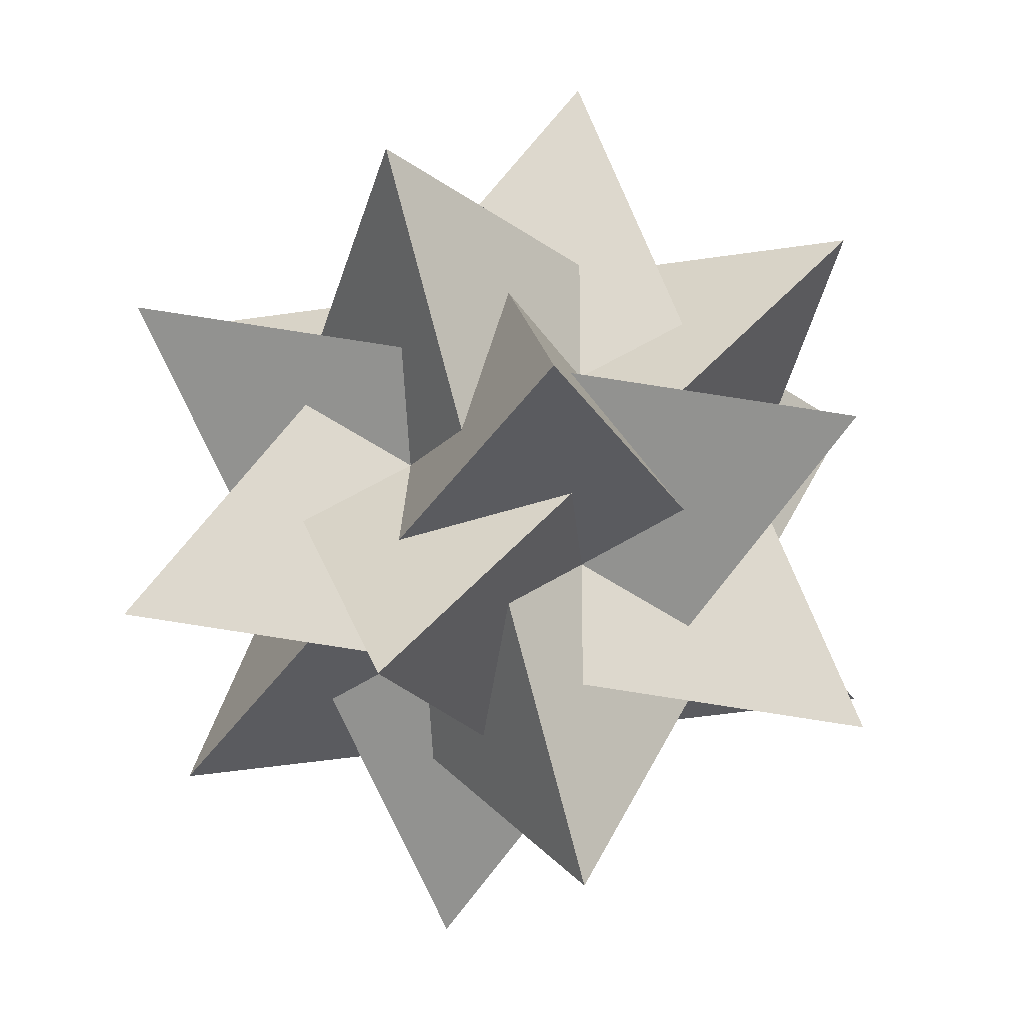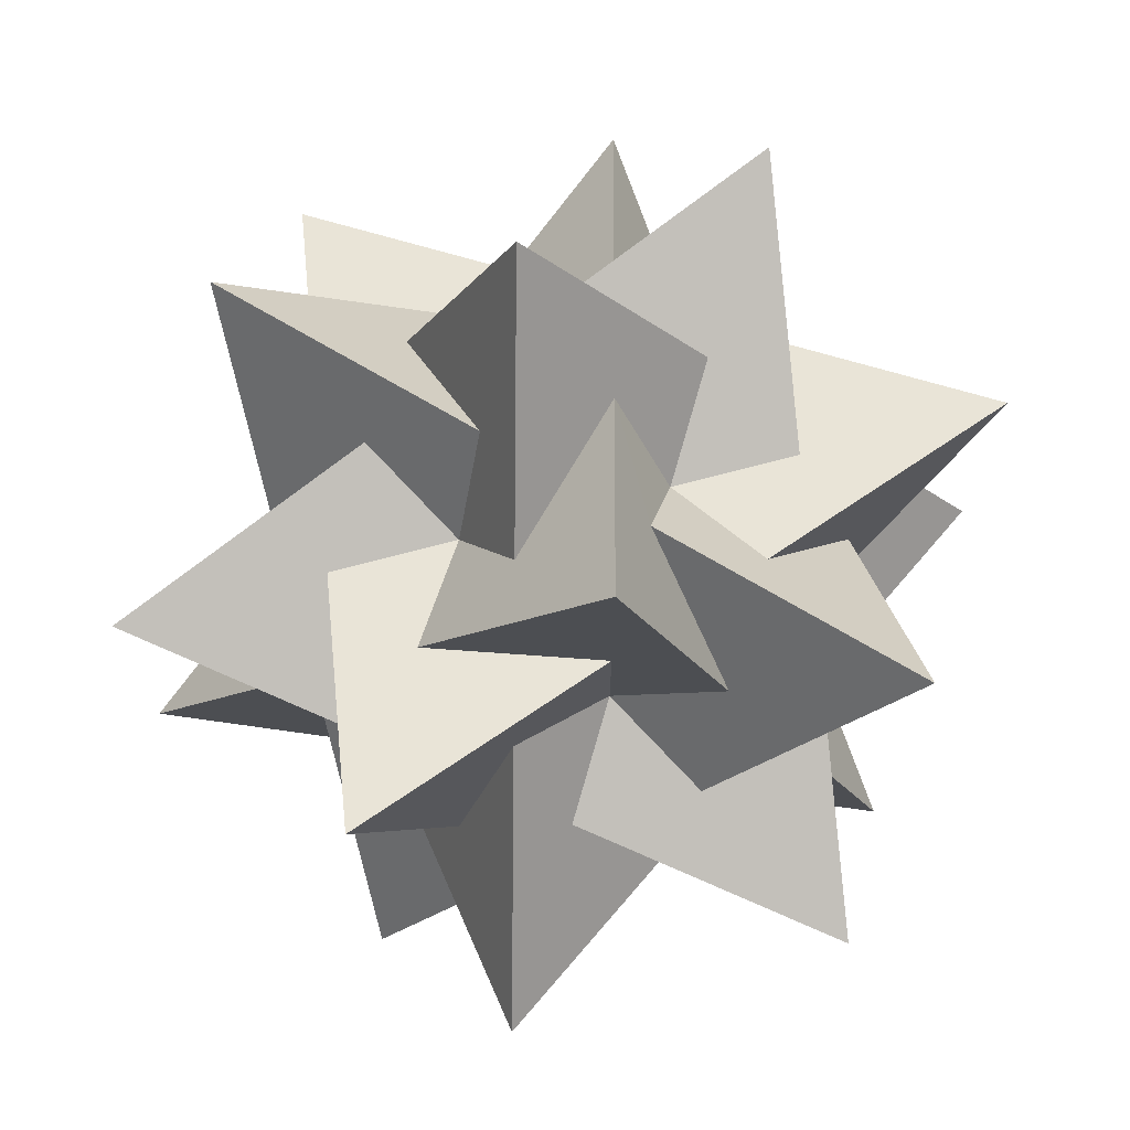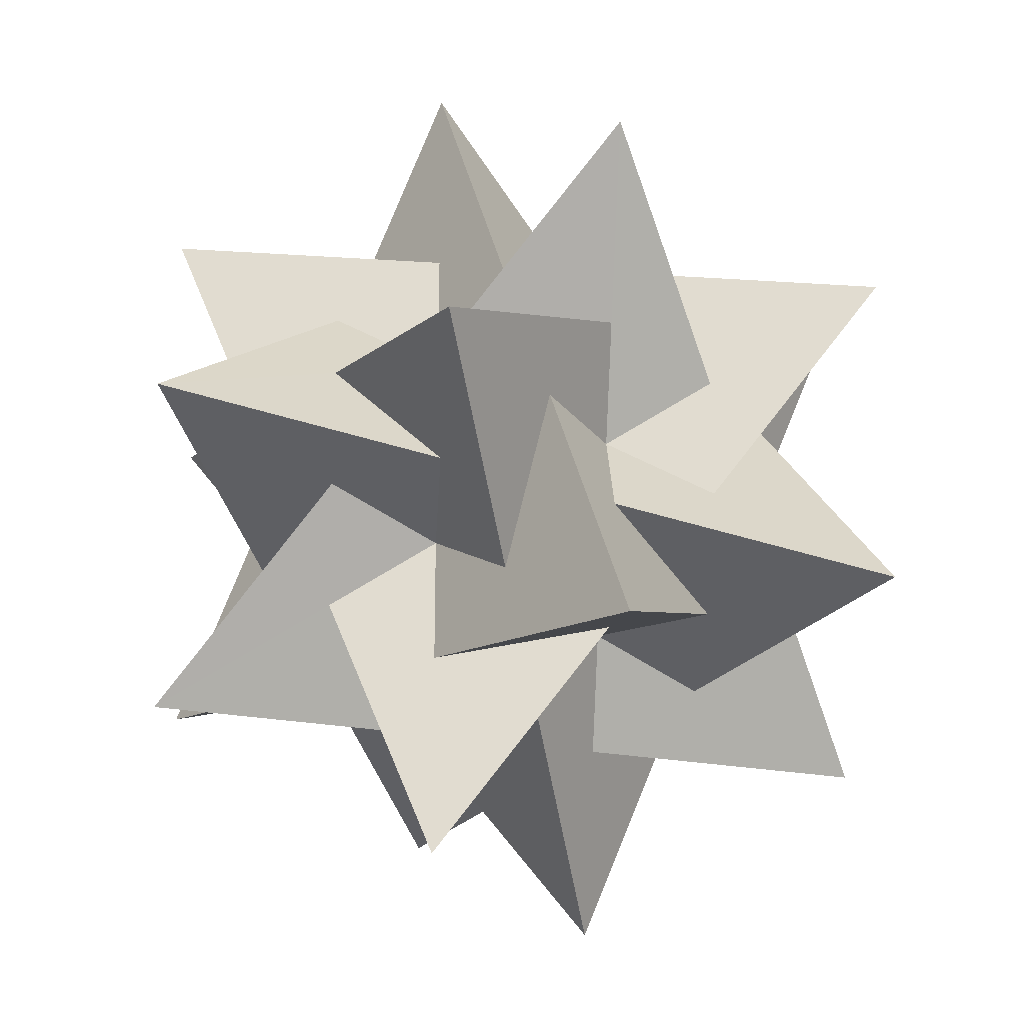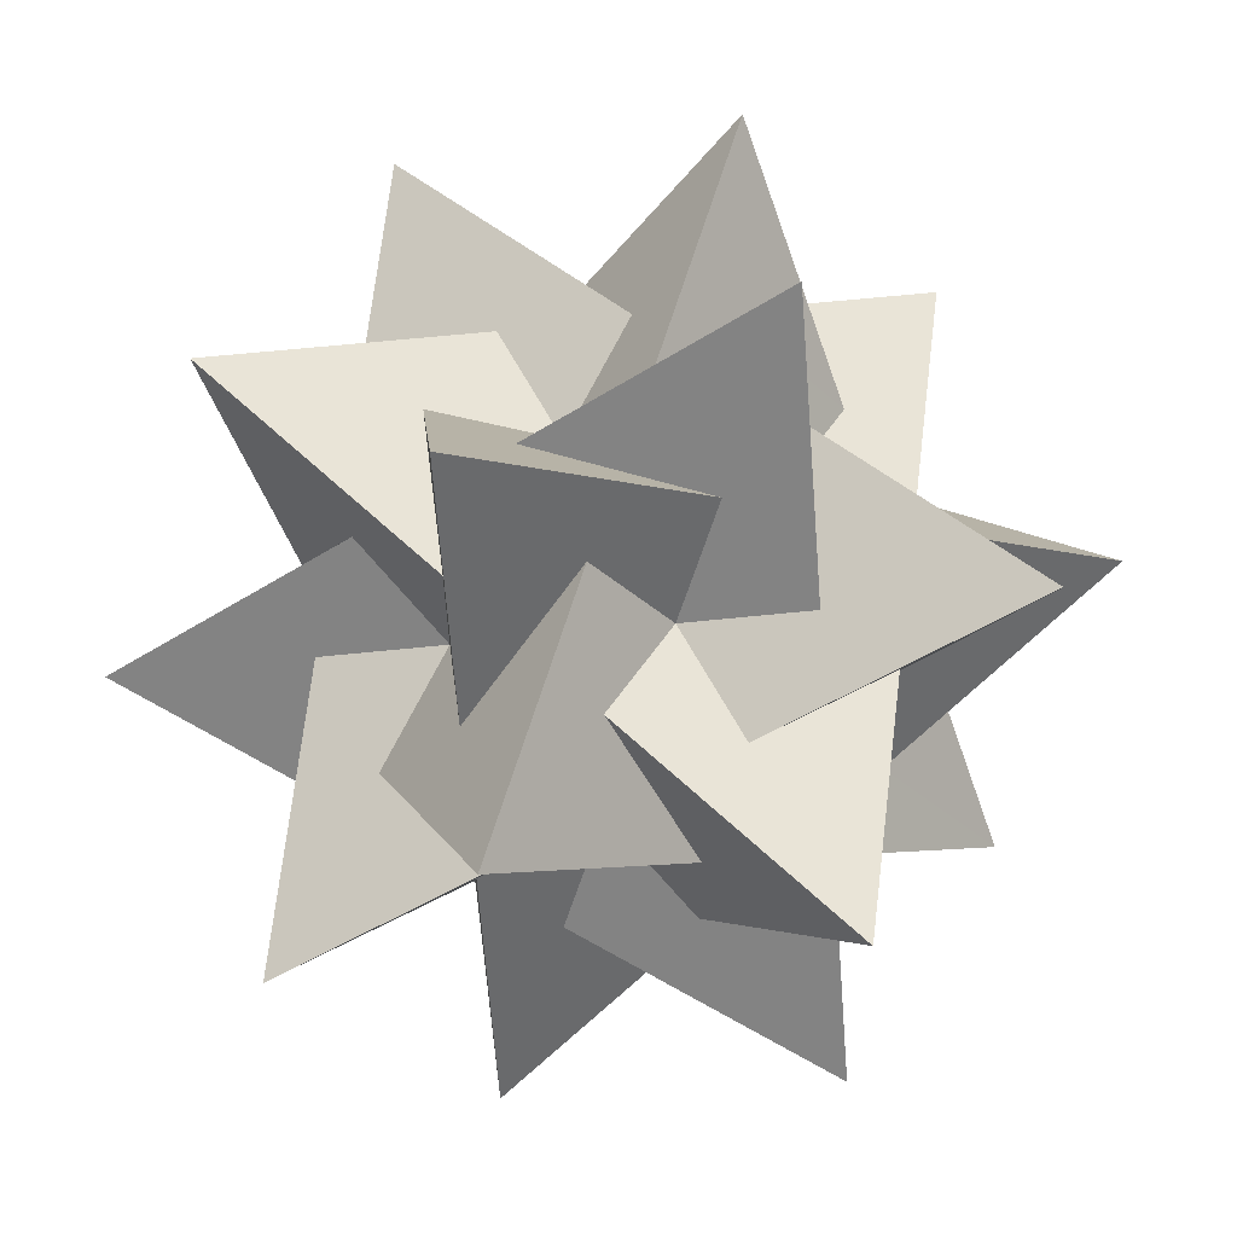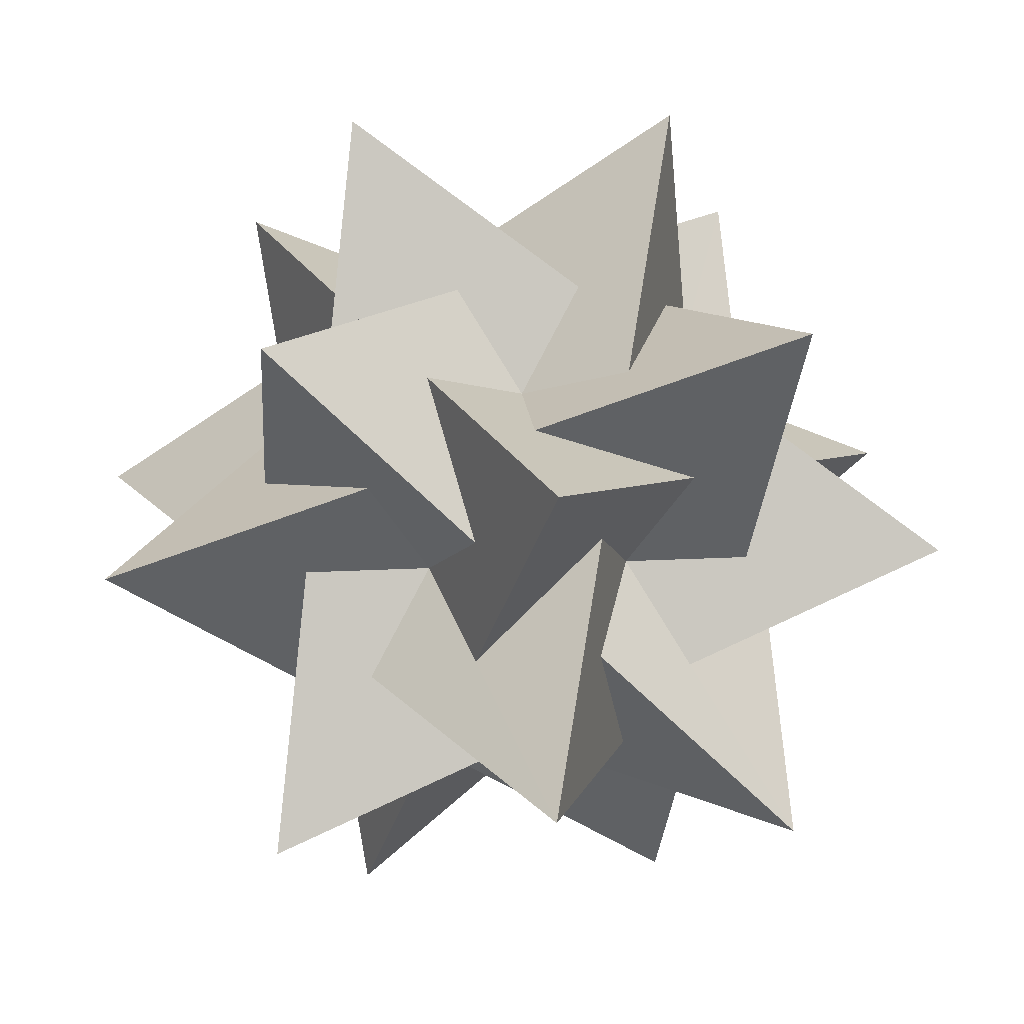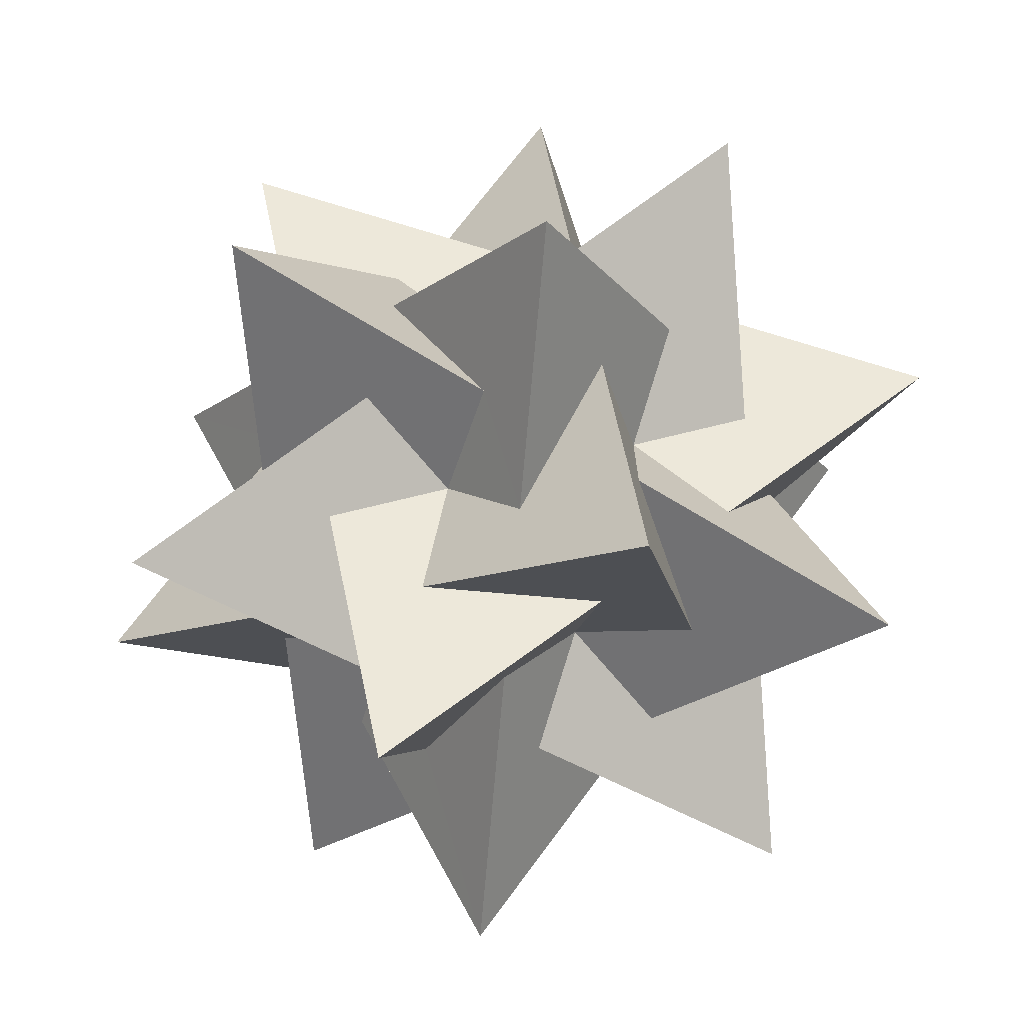
<metadata>
{"format":"obj","ext":"obj","renderer":"f3d","projection":"perspective","resolution":1024,"background":"white","views":[{"elev":-17.1,"azim":-25.7,"up":"+Y"},{"elev":73.0,"azim":75.3,"up":"+Z"},{"elev":-24.7,"azim":-61.8,"up":"+Z"},{"elev":62.7,"azim":-28.2,"up":"+Z"},{"elev":19.3,"azim":84.3,"up":"+Y"},{"elev":-72.2,"azim":-50.0,"up":"+Y"}]}
</metadata>
<code>
o 5tetra
v 1 1 1
v 0.2361 0.2361 1
v 0 0.382 0.618
v 0.382 0.618 0.7639
v 0.2361 1 0.2361
v 0 1.618 0.618
v 0 0.8541 0.618
v -0.618 0.7639 0.382
v -1 1 1
v -0.382 0.618 0.7639
v -0.618 -0 0.8541
v -0.618 -0 1.618
v -0.2361 0.2361 1
v 0.2361 -0.2361 1
v 0.618 -0 1.618
v 0.7639 0.382 0.618
v 1.618 0.618 0
v 0.618 0.7639 0.382
v 0.382 0.618 0
v 0.8541 0.618 0
v 0.7639 0.382 -0.618
v 1 1 -1
v 0.618 0.7639 -0.382
v 0 0.8541 -0.618
v 0 1.618 -0.618
v 0.2361 1 -0.2361
v -0.2361 1 0.2361
v 1 -1 1
v 0.618 -0 0.8541
v 0.618 -0 0.382
v 0.7639 -0.382 0.618
v 0.8541 -0.618 -0
v 1.618 -0.618 -0
v 1 -0.2361 0.2361
v 1 0.2361 -0.2361
v 1 -1 -1
v 0.2361 -0.2361 -1
v 0 -0.382 -0.618
v 0.382 -0.618 -0.7639
v 0.2361 -1 -0.2361
v 0 -1.618 -0.618
v 0 -0.8541 -0.618
v -0.618 -0.7639 -0.382
v -1 -1 -1
v -0.382 -0.618 -0.7639
v -0.618 0 -0.8541
v -0.618 0 -1.618
v -0.2361 -0.2361 -1
v 0.2361 0.2361 -1
v 0.618 0 -1.618
v 0.7639 -0.382 -0.618
v 0 -1.618 0.618
v 0.618 -0.7639 0.382
v 0.382 -0.618 -0
v 0.2361 -1 0.2361
v -0.2361 -1 -0.2361
v -1 1 -1
v -0.2361 0.2361 -1
v 0 0.382 -0.618
v -0.382 0.618 -0.7639
v -0.2361 1 -0.2361
v -1.618 0.618 0
v -0.618 0.7639 -0.382
v -0.382 0.618 0
v -0.8541 0.618 0
v -0.7639 0.382 0.618
v -1.618 -0.618 -0
v -0.7639 -0.382 -0.618
v -0.618 0 -0.382
v -1 -0.2361 -0.2361
v -1 0.2361 0.2361
v -1 -1 1
v -0.2361 -0.2361 1
v 0 -0.382 0.618
v -0.382 -0.618 0.7639
v -0.2361 -1 0.2361
v 1 0.2361 0.2361
v -0.618 -0 0.382
v -0.7639 -0.382 0.618
v 0.382 -0.618 0.7639
v 0.618 0 -0.382
v 0.382 0.618 -0.7639
v 0.618 0 -0.8541
v 0 -0.8541 0.618
v 1 -0.2361 -0.2361
v 0.618 -0.7639 -0.382
v -0.382 -0.618 -0
v -0.8541 -0.618 -0
v -0.7639 0.382 -0.618
v -1 0.2361 -0.2361
v -1 -0.2361 0.2361
v -0.618 -0.7639 0.382
f 66 78 11
f 34 30 31
f 30 34 77
f 20 19 18
f 81 83 21
f 27 64 8
f 64 63 65
f 89 46 69
f 3 2 4
f 5 19 26
f 59 58 60
f 85 81 35
f 81 21 35
f 3 7 10
f 92 87 76
f 56 87 43
f 64 27 61
f 55 40 54
f 73 75 74
f 84 80 74
f 42 38 39
f 61 63 64
f 38 48 37
f 83 81 51
f 3 10 13
f 19 23 26
f 78 79 11
f 42 45 38
f 53 55 54
f 89 69 90
f 45 48 38
f 82 59 24
f 8 64 65
f 80 14 74
f 54 40 86
f 78 71 91
f 54 86 32
f 82 49 59
f 20 23 19
f 18 19 5
f 73 74 14
f 3 4 7
f 3 13 2
f 69 70 90
f 29 30 16
f 49 58 59
f 56 76 87
f 77 16 30
f 87 92 88
f 39 38 37
f 46 68 69
f 24 59 60
f 78 66 71
f 75 84 74
f 85 51 81
f 32 53 54
f 70 69 68
f 79 78 91
f 87 88 43
f 31 30 29
f 65 66 9
f 66 11 9
f 35 34 33
f 34 31 33
f 34 17 77
f 17 18 77
f 21 20 17
f 20 18 17
f 83 22 21
f 22 20 21
f 26 27 6
f 27 8 6
f 63 62 65
f 62 66 65
f 47 45 46
f 89 47 46
f 2 1 4
f 1 5 4
f 4 5 6
f 5 26 6
f 58 57 60
f 57 61 60
f 86 85 33
f 85 35 33
f 21 17 35
f 17 34 35
f 7 9 10
f 9 11 10
f 91 92 72
f 92 76 72
f 55 56 41
f 56 43 41
f 27 25 61
f 25 60 61
f 41 39 40
f 55 41 40
f 72 76 75
f 73 72 75
f 28 29 80
f 84 28 80
f 43 42 41
f 42 39 41
f 57 90 63
f 61 57 63
f 48 50 37
f 50 51 37
f 82 83 50
f 83 51 50
f 10 12 13
f 12 14 13
f 23 25 26
f 25 27 26
f 79 12 11
f 12 10 11
f 44 46 45
f 42 44 45
f 52 56 55
f 53 52 55
f 58 89 57
f 89 90 57
f 47 49 48
f 45 47 48
f 83 82 22
f 82 24 22
f 7 8 9
f 8 65 9
f 15 13 14
f 80 15 14
f 40 36 86
f 36 85 86
f 71 67 91
f 67 92 91
f 86 33 32
f 33 31 32
f 50 48 49
f 82 50 49
f 22 24 23
f 20 22 23
f 77 18 1
f 18 5 1
f 79 73 12
f 73 14 12
f 4 6 7
f 6 8 7
f 13 15 2
f 15 16 2
f 70 62 90
f 62 63 90
f 80 29 15
f 29 16 15
f 47 89 58
f 49 47 58
f 52 75 76
f 56 52 76
f 1 2 16
f 77 1 16
f 92 67 88
f 67 68 88
f 40 39 36
f 39 37 36
f 44 88 68
f 46 44 68
f 23 24 25
f 24 60 25
f 66 62 71
f 62 70 71
f 52 53 84
f 75 52 84
f 36 37 51
f 85 36 51
f 28 84 53
f 32 28 53
f 71 70 67
f 70 68 67
f 73 79 72
f 79 91 72
f 88 44 43
f 44 42 43
f 32 31 28
f 31 29 28

</code>
